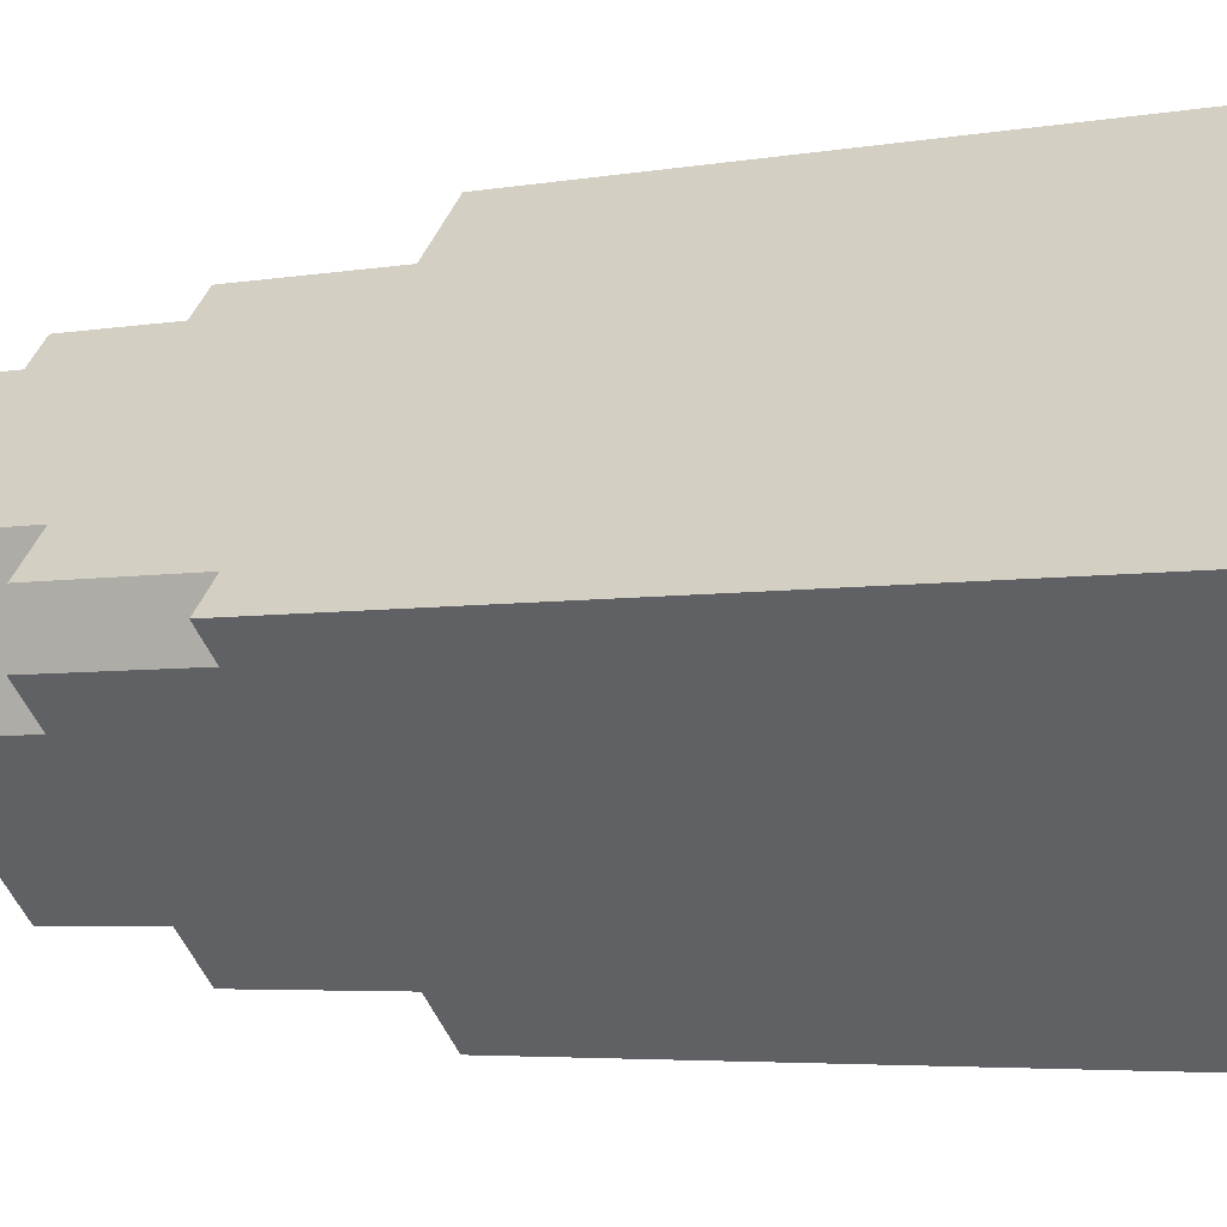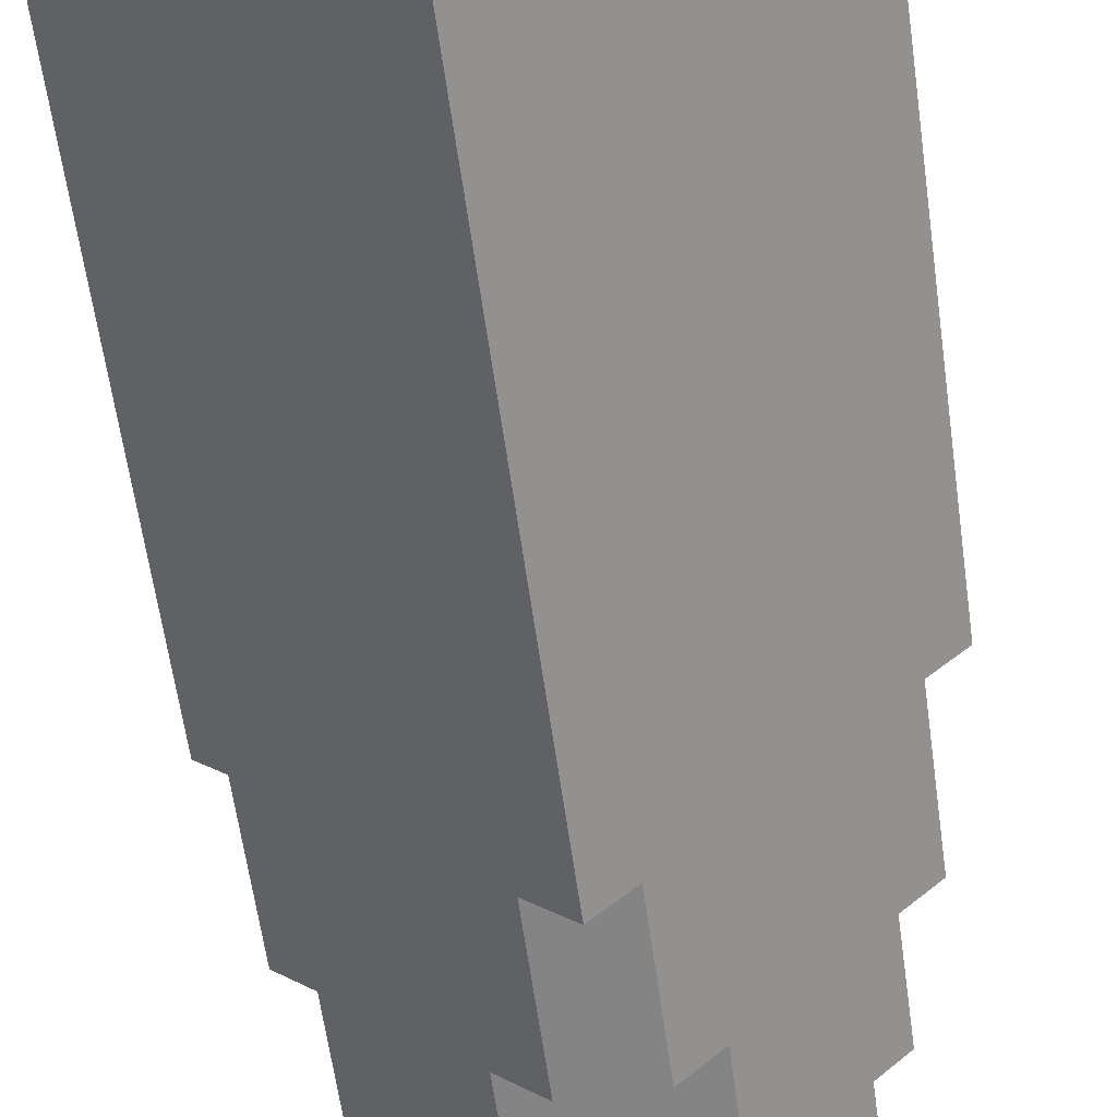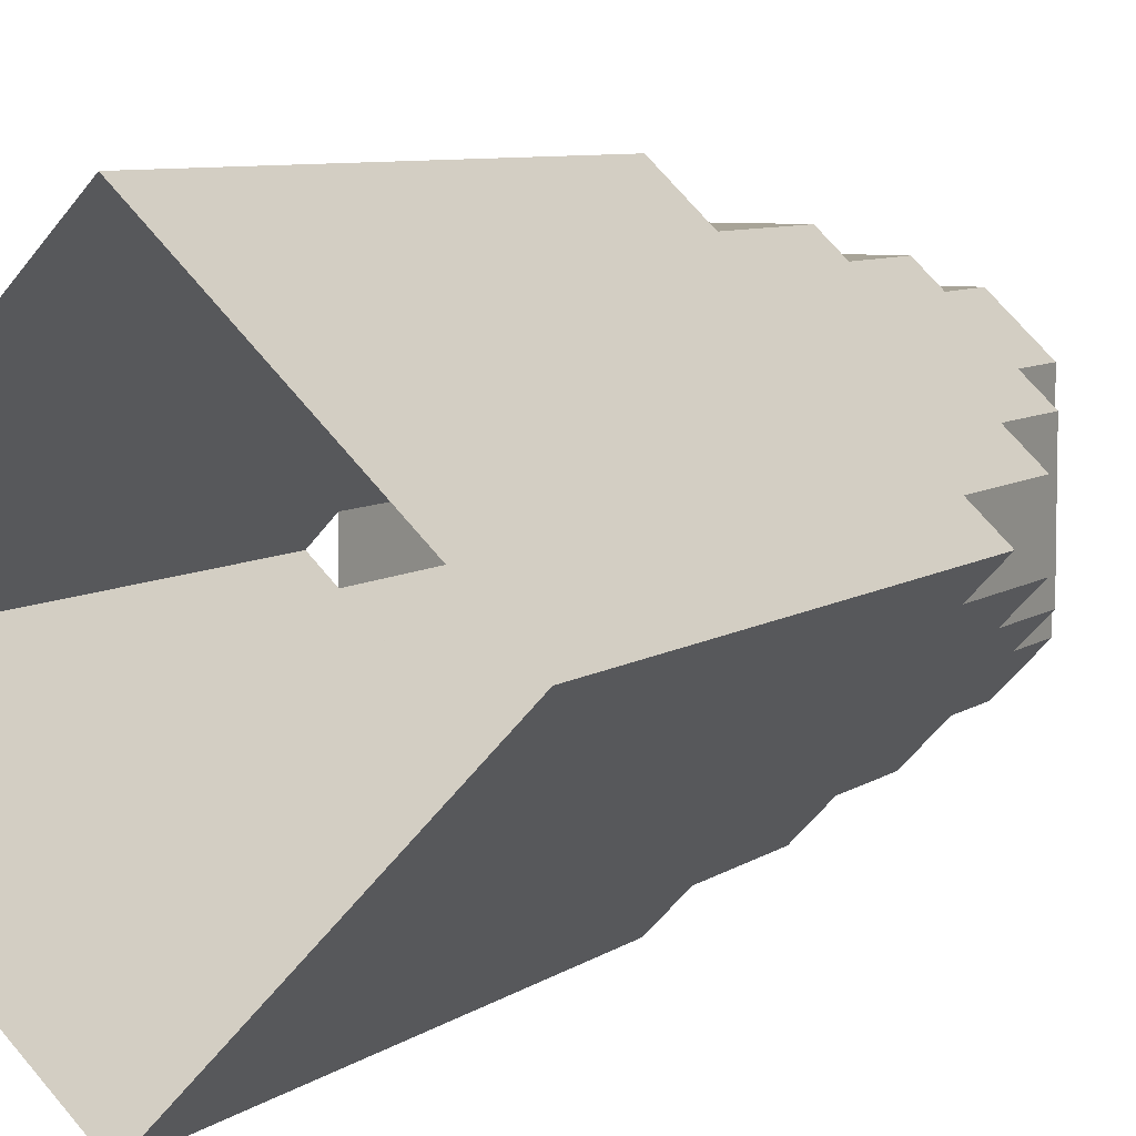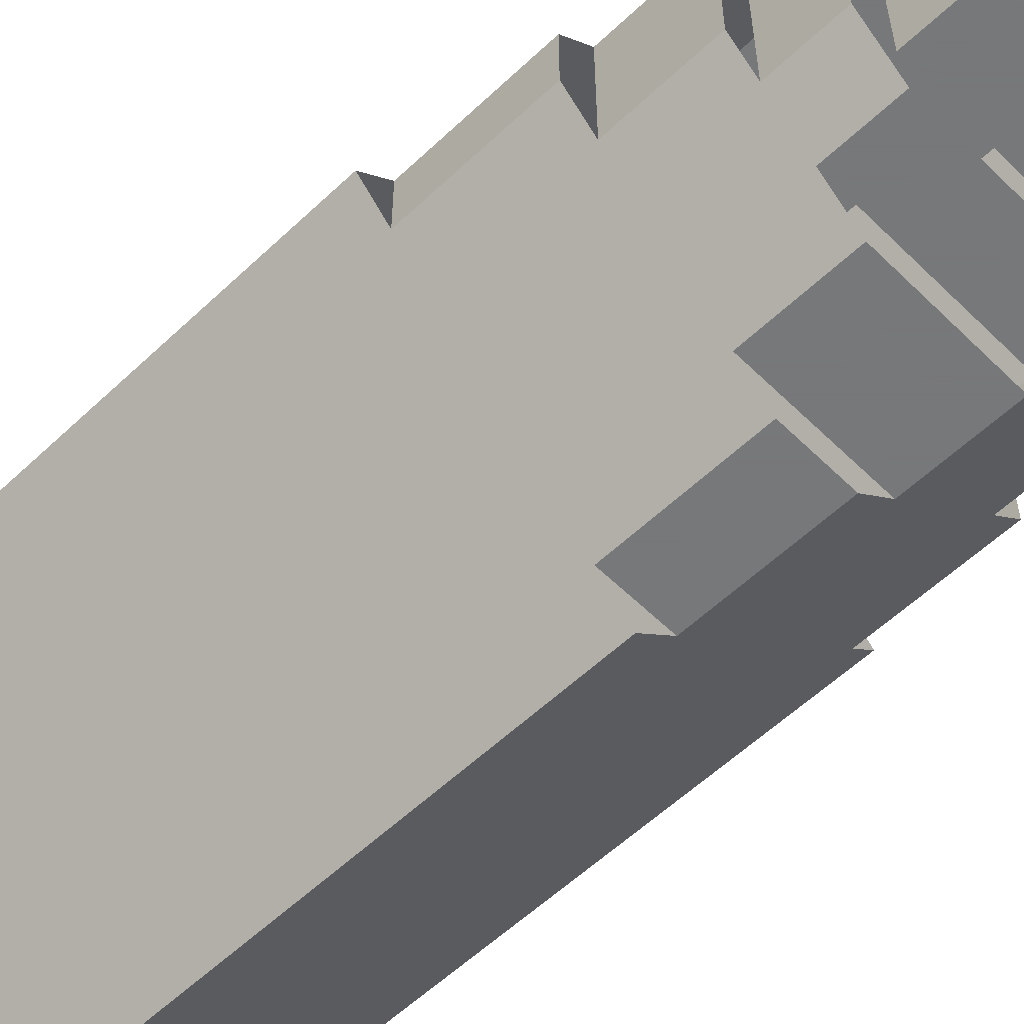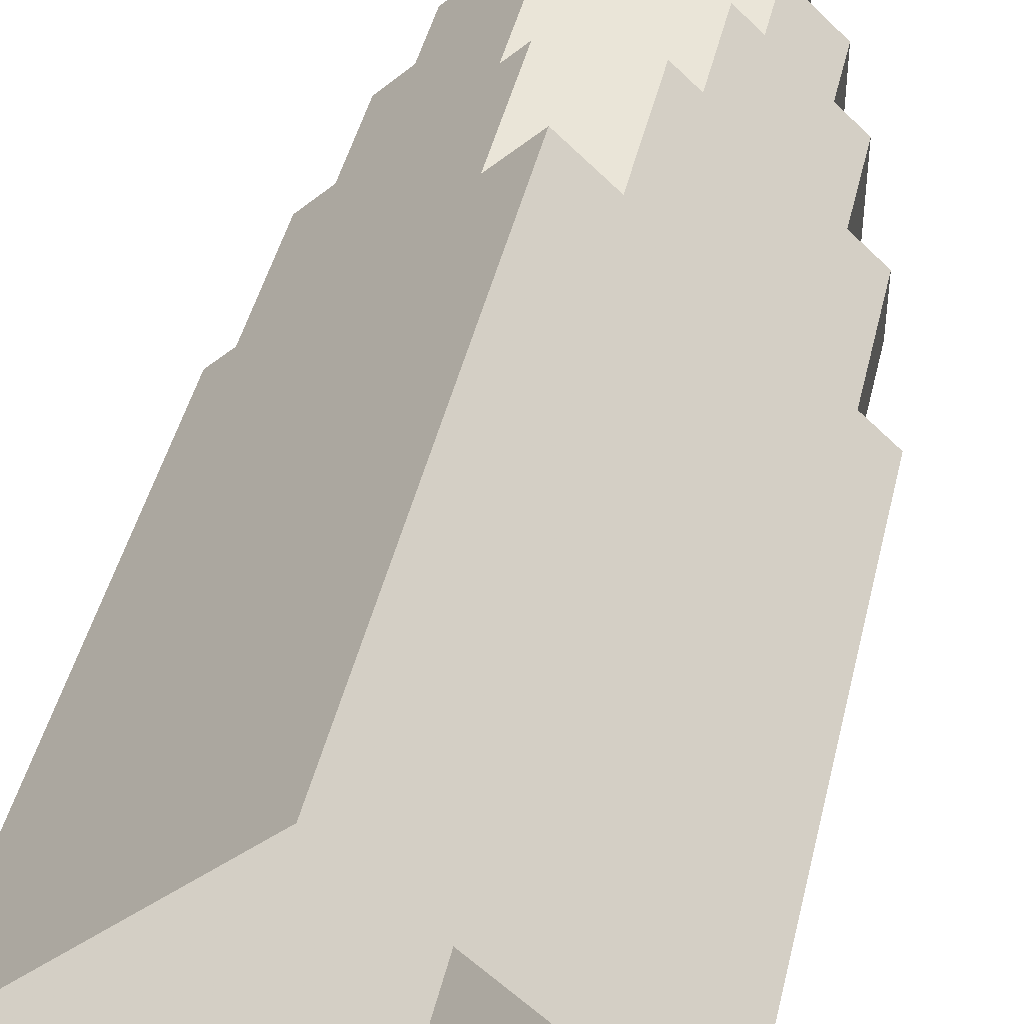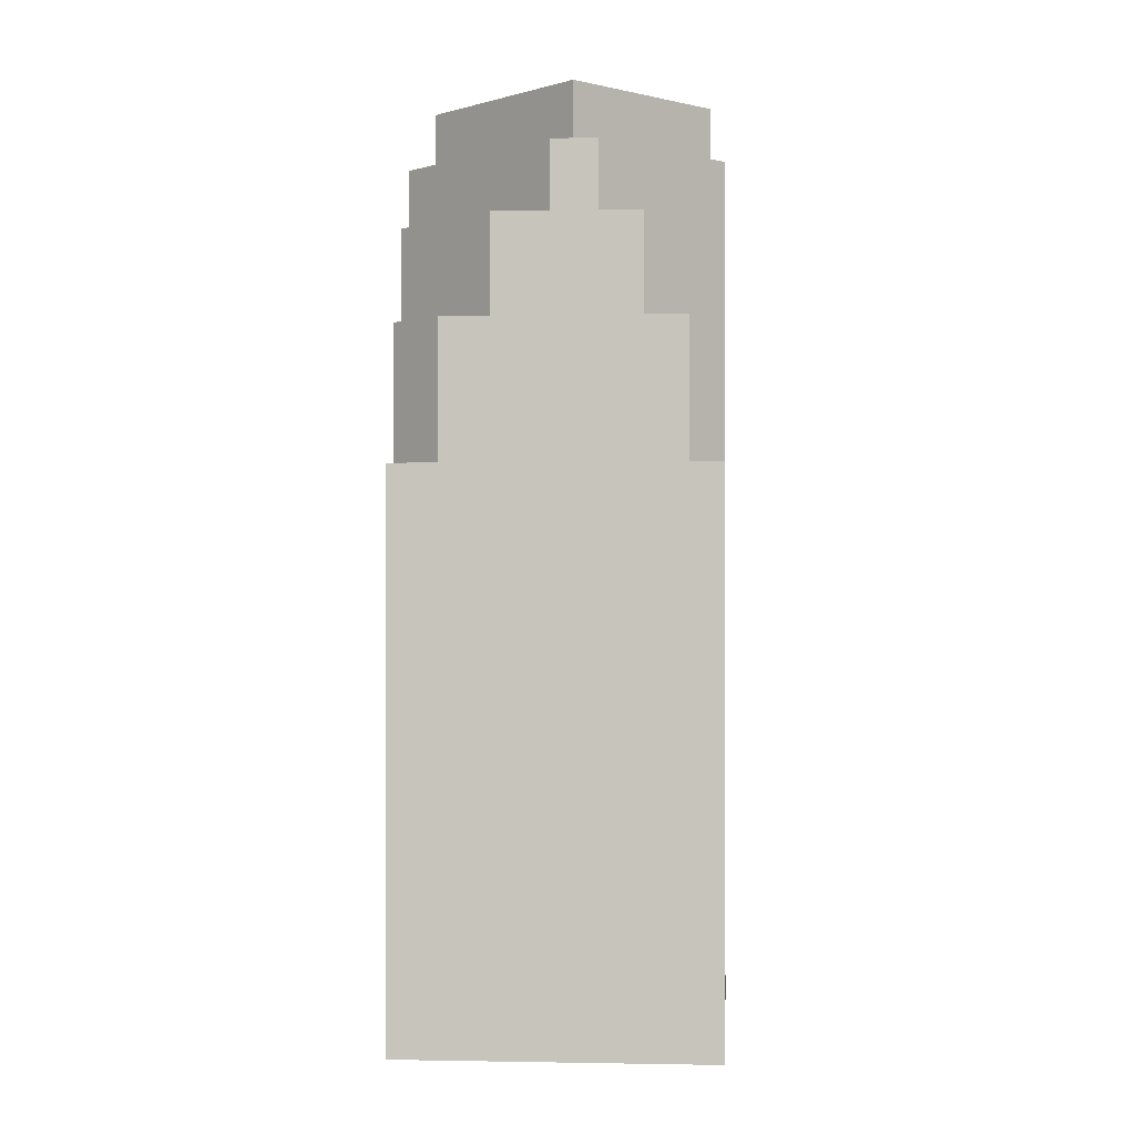
<metadata>
{"format":"obj","ext":"obj","renderer":"f3d","projection":"perspective","resolution":1024,"background":"white","views":[{"elev":-4.0,"azim":123.1,"up":"+Y"},{"elev":-61.3,"azim":-172.1,"up":"+Y"},{"elev":7.0,"azim":-152.8,"up":"+Y"},{"elev":-57.3,"azim":-45.5,"up":"+Y"},{"elev":44.5,"azim":-166.9,"up":"+Y"},{"elev":-0.6,"azim":47.7,"up":"+Z"}]}
</metadata>
<code>
v    325.1  258.8  44.33
v    325.1  249.8  41.32
v    325.1  249.8  44.33
f 1 2 3
v    325.1  249.8  41.32
v    325.1  258.8  44.33
v    325.1  258.8  41.32
f 4 5 6
v    335.1  249.8  44.33
v    325.1  249.8  41.32
v    335.1  249.8  41.32
f 7 8 9
v    325.1  249.8  41.32
v    335.1  249.8  44.33
v    325.1  249.8  44.33
f 10 11 12
v    335.1  258.8  41.32
v    335.1  249.8  44.33
v    335.1  249.8  41.32
f 13 14 15
v    335.1  249.8  44.33
v    335.1  258.8  41.32
v    335.1  258.8  44.33
f 16 17 18
v    325.1  258.8  44.33
v    335.1  258.8  41.32
v    325.1  258.8  41.32
f 19 20 21
v    335.1  258.8  41.32
v    325.1  258.8  44.33
v    335.1  258.8  44.33
f 22 23 24
v    337.1  257.6  38.09
v    337.1  249.5  41.32
v    337.1  249.5  38.09
f 25 26 27
v    337.1  249.5  41.32
v    337.1  257.6  38.09
v    337.1  257.6  41.32
f 28 29 30
v    325.7  260.7  41.32
v    334.2  260.7  38.09
v    325.7  260.7  38.09
f 31 32 33
v    334.2  260.7  38.09
v    325.7  260.7  41.32
v    334.2  260.7  41.32
f 34 35 36
v    323.3  258.5  41.32
v    323.3  250.1  38.09
v    323.3  250.1  41.32
f 37 38 39
v    323.3  250.1  38.09
v    323.3  258.5  41.32
v    323.3  258.5  38.09
f 40 41 42
v    335.5  248  41.32
v    325.3  248  38.09
v    335.5  248  38.09
f 43 44 45
v    325.3  248  38.09
v    335.5  248  41.32
v    325.3  248  41.32
f 46 47 48
v    333.6  246.1  38.09
v    327.1  246.1  33.39
v    333.6  246.1  33.39
f 49 50 51
v    327.1  246.1  33.39
v    333.6  246.1  38.09
v    327.1  246.1  38.09
f 52 53 54
v    331.9  244.5  33.39
v    328.6  244.5  26.8
v    331.9  244.5  26.8
f 55 56 57
v    328.6  244.5  26.8
v    331.9  244.5  33.39
v    328.6  244.5  33.39
f 58 59 60
v    341.2  253.3  26.8
v    330.1  242.9  0
v    341.2  253.3  0
f 61 62 63
v    330.1  242.9  0
v    341.2  253.3  26.8
v    340.1  252.3  26.8
f 64 65 66
v    330.1  242.9  0
v    340.1  252.3  26.8
v    330.1  242.9  26.8
f 67 68 69
v    330.1  242.9  26.8
v    340.1  252.3  26.8
v    331.9  244.5  26.8
f 70 71 72
v    340.1  252.3  33.39
v    331.9  244.5  26.8
v    340.1  252.3  26.8
f 73 74 75
v    331.9  244.5  26.8
v    340.1  252.3  33.39
v    333.6  246.1  33.39
f 76 77 78
v    333.6  246.1  33.39
v    340.1  252.3  33.39
v    338.6  250.9  33.39
f 79 80 81
v    337.1  249.5  41.32
v    335.5  248  38.09
v    337.1  249.5  38.09
f 82 83 84
v    335.5  248  38.09
v    337.1  249.5  41.32
v    335.5  248  41.32
f 85 86 87
v    338.6  250.9  33.39
v    333.6  246.1  38.09
v    333.6  246.1  33.39
f 88 89 90
v    333.6  246.1  38.09
v    338.6  250.9  33.39
v    338.6  250.9  38.09
f 91 92 93
v    333.6  246.1  38.09
v    338.6  250.9  38.09
v    337.1  249.5  38.09
f 94 95 96
v    333.6  246.1  38.09
v    337.1  249.5  38.09
v    335.5  248  38.09
f 97 98 99
v    331.9  244.5  33.39
v    331.9  244.5  26.8
v    333.6  246.1  33.39
f 100 101 102
v    340.1  254.5  26.8
v    340.1  252.3  33.39
v    340.1  252.3  26.8
f 103 104 105
v    340.1  252.3  33.39
v    340.1  254.5  26.8
v    340.1  254.5  33.39
f 106 107 108
v    338.6  256.1  33.39
v    338.6  250.9  38.09
v    338.6  250.9  33.39
f 109 110 111
v    338.6  250.9  38.09
v    338.6  256.1  33.39
v    338.6  256.1  38.09
f 112 113 114
v    326.8  261.8  38.09
v    333.2  261.8  33.39
v    326.8  261.8  33.39
f 115 116 117
v    333.2  261.8  33.39
v    326.8  261.8  38.09
v    333.2  261.8  38.09
f 118 119 120
v    327.9  262.8  33.39
v    332.2  262.8  26.8
v    327.9  262.8  26.8
f 121 122 123
v    332.2  262.8  26.8
v    327.9  262.8  33.39
v    332.2  262.8  33.39
f 124 125 126
v    330.1  265  0
v    341.2  253.3  26.8
v    341.2  253.3  0
f 127 128 129
v    341.2  253.3  26.8
v    330.1  265  0
v    340.1  254.5  26.8
f 130 131 132
v    340.1  254.5  26.8
v    330.1  265  0
v    340.1  254.5  33.39
f 133 134 135
v    340.1  254.5  33.39
v    330.1  265  0
v    338.6  256.1  33.39
f 136 137 138
v    338.6  256.1  33.39
v    330.1  265  0
v    338.6  256.1  38.09
f 139 140 141
v    338.6  256.1  38.09
v    330.1  265  0
v    337.1  257.6  38.09
f 142 143 144
v    337.1  257.6  38.09
v    330.1  265  0
v    337.1  257.6  41.32
f 145 146 147
v    337.1  257.6  41.32
v    330.1  265  0
v    334.2  260.7  38.09
f 148 149 150
v    334.2  260.7  38.09
v    330.1  265  0
v    333.2  261.8  33.39
f 151 152 153
v    333.2  261.8  33.39
v    330.1  265  0
v    332.2  262.8  26.8
f 154 155 156
v    332.2  262.8  26.8
v    330.1  265  0
v    330.1  265  26.8
f 157 158 159
v    332.2  262.8  33.39
v    333.2  261.8  33.39
v    332.2  262.8  26.8
f 160 161 162
v    333.2  261.8  38.09
v    334.2  260.7  38.09
v    333.2  261.8  33.39
f 163 164 165
v    334.2  260.7  41.32
v    337.1  257.6  41.32
v    334.2  260.7  38.09
f 166 167 168
v    322.1  257.3  38.09
v    322.1  251.4  33.39
v    322.1  251.4  38.09
f 169 170 171
v    322.1  251.4  33.39
v    322.1  257.3  38.09
v    322.1  257.3  33.39
f 172 173 174
v    320.6  255.9  33.39
v    320.6  253  26.8
v    320.6  253  33.39
f 175 176 177
v    320.6  253  26.8
v    320.6  255.9  33.39
v    320.6  255.9  26.8
f 178 179 180
v    327.1  246.1  33.39
v    328.6  244.5  26.8
v    328.6  244.5  33.39
f 181 182 183
v    325.3  248  38.09
v    327.1  246.1  33.39
v    327.1  246.1  38.09
f 184 185 186
v    323.3  250.1  41.32
v    325.3  248  38.09
v    325.3  248  41.32
f 187 188 189
v    328.6  244.5  26.8
v    330.1  242.9  0
v    330.1  242.9  26.8
f 190 191 192
v    330.1  242.9  0
v    328.6  244.5  26.8
v    319.1  254.5  0
f 193 194 195
v    319.1  254.5  0
v    328.6  244.5  26.8
v    327.1  246.1  33.39
f 196 197 198
v    319.1  254.5  0
v    327.1  246.1  33.39
v    325.3  248  38.09
f 199 200 201
v    319.1  254.5  0
v    325.3  248  38.09
v    323.3  250.1  38.09
f 202 203 204
v    323.3  250.1  38.09
v    325.3  248  38.09
v    323.3  250.1  41.32
f 205 206 207
v    319.1  254.5  0
v    323.3  250.1  38.09
v    322.1  251.4  33.39
f 208 209 210
v    322.1  251.4  33.39
v    323.3  250.1  38.09
v    322.1  251.4  38.09
f 211 212 213
v    319.1  254.5  0
v    322.1  251.4  33.39
v    320.6  253  26.8
f 214 215 216
v    320.6  253  26.8
v    322.1  251.4  33.39
v    320.6  253  33.39
f 217 218 219
v    319.1  254.5  0
v    320.6  253  26.8
v    319.1  254.5  26.8
f 220 221 222
v    323.3  258.5  41.32
v    325.7  260.7  38.09
v    323.3  258.5  38.09
f 223 224 225
v    325.7  260.7  38.09
v    323.3  258.5  41.32
v    325.7  260.7  41.32
f 226 227 228
v    322.1  257.3  38.09
v    326.8  261.8  33.39
v    322.1  257.3  33.39
f 229 230 231
v    326.8  261.8  33.39
v    322.1  257.3  38.09
v    326.8  261.8  38.09
f 232 233 234
v    326.8  261.8  38.09
v    322.1  257.3  38.09
v    323.3  258.5  38.09
f 235 236 237
v    326.8  261.8  38.09
v    323.3  258.5  38.09
v    325.7  260.7  38.09
f 238 239 240
v    320.6  255.9  33.39
v    327.9  262.8  26.8
v    320.6  255.9  26.8
f 241 242 243
v    327.9  262.8  26.8
v    320.6  255.9  33.39
v    327.9  262.8  33.39
f 244 245 246
v    327.9  262.8  33.39
v    320.6  255.9  33.39
v    322.1  257.3  33.39
f 247 248 249
v    327.9  262.8  33.39
v    322.1  257.3  33.39
v    326.8  261.8  33.39
f 250 251 252
v    319.1  254.5  0
v    330.1  265  26.8
v    330.1  265  0
f 253 254 255
v    330.1  265  26.8
v    319.1  254.5  0
v    319.1  254.5  26.8
f 256 257 258
v    330.1  265  26.8
v    319.1  254.5  26.8
v    320.6  255.9  26.8
f 259 260 261
v    330.1  265  26.8
v    320.6  255.9  26.8
v    327.9  262.8  26.8
f 262 263 264

</code>
